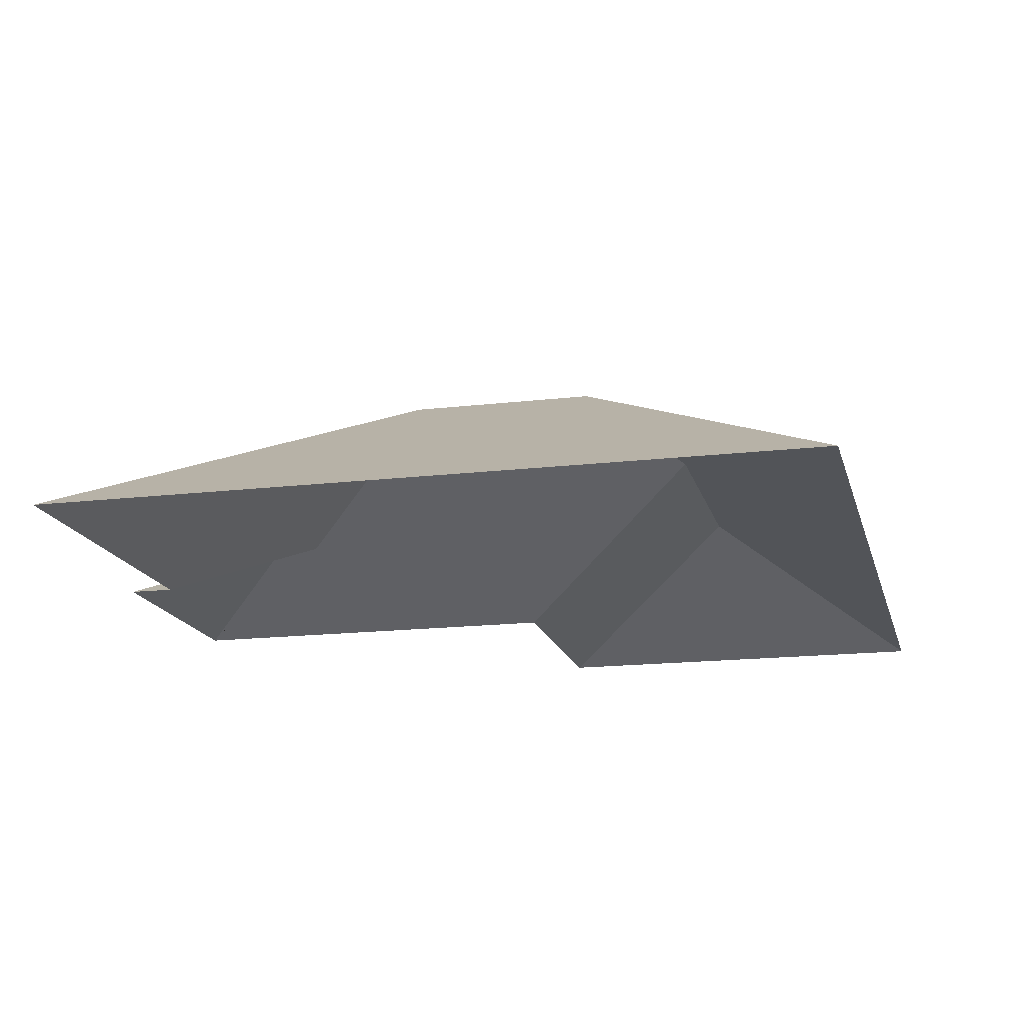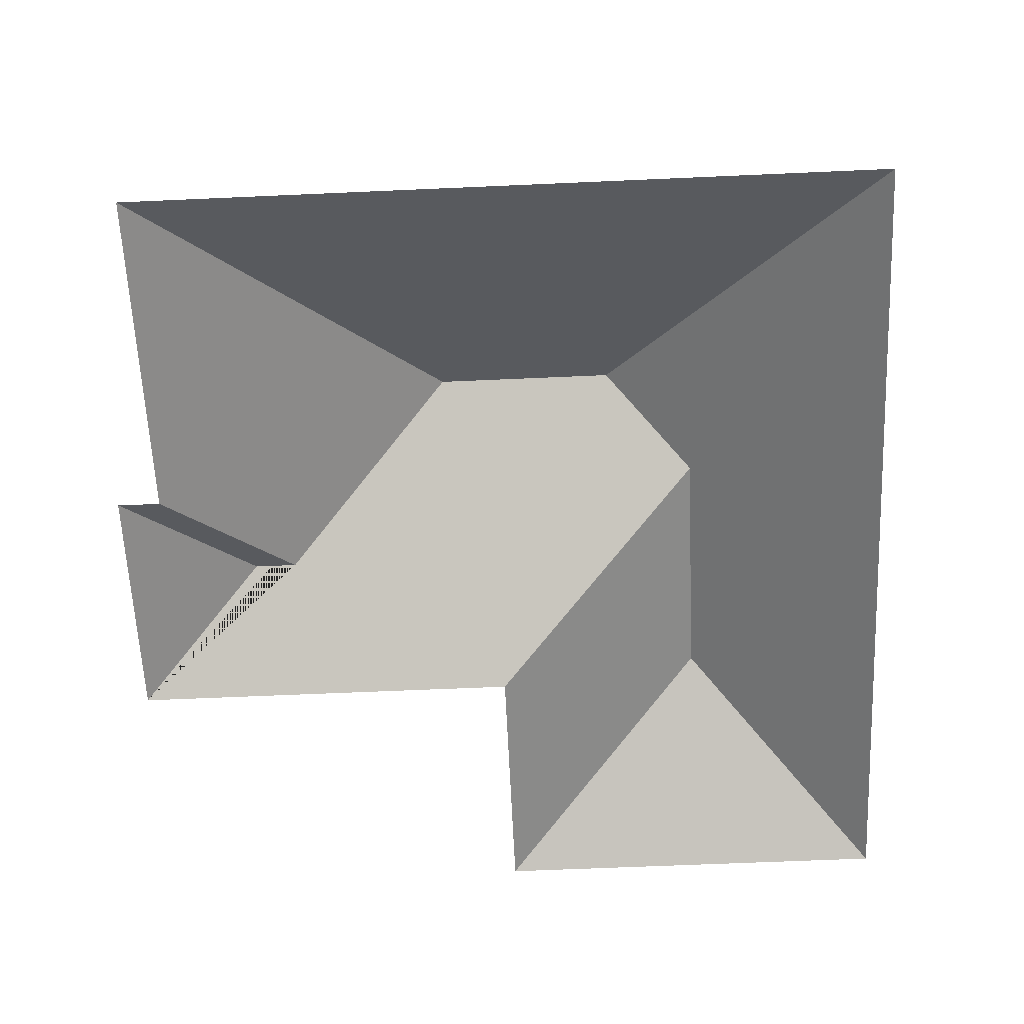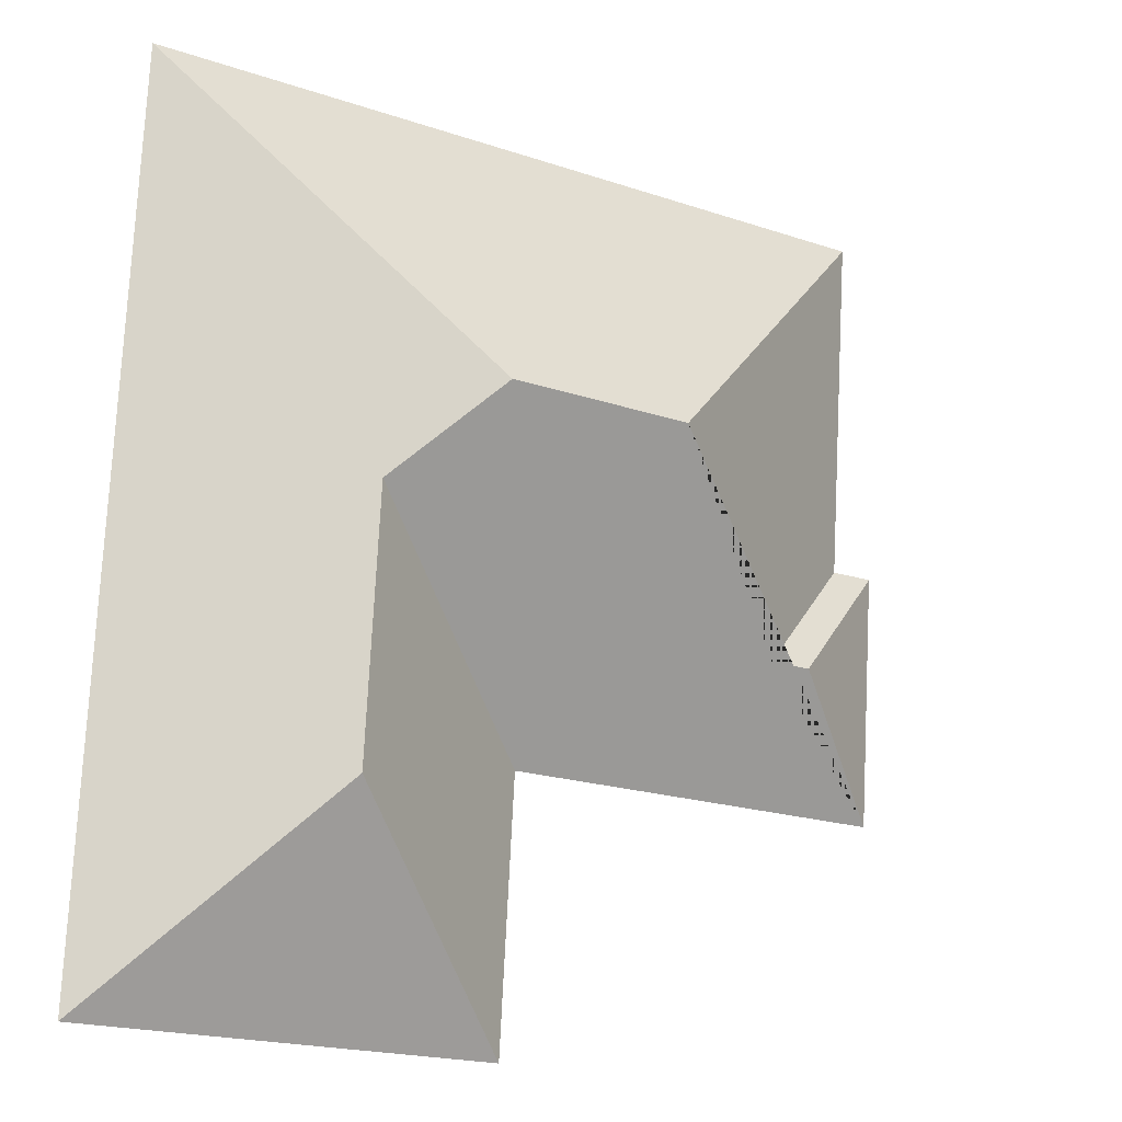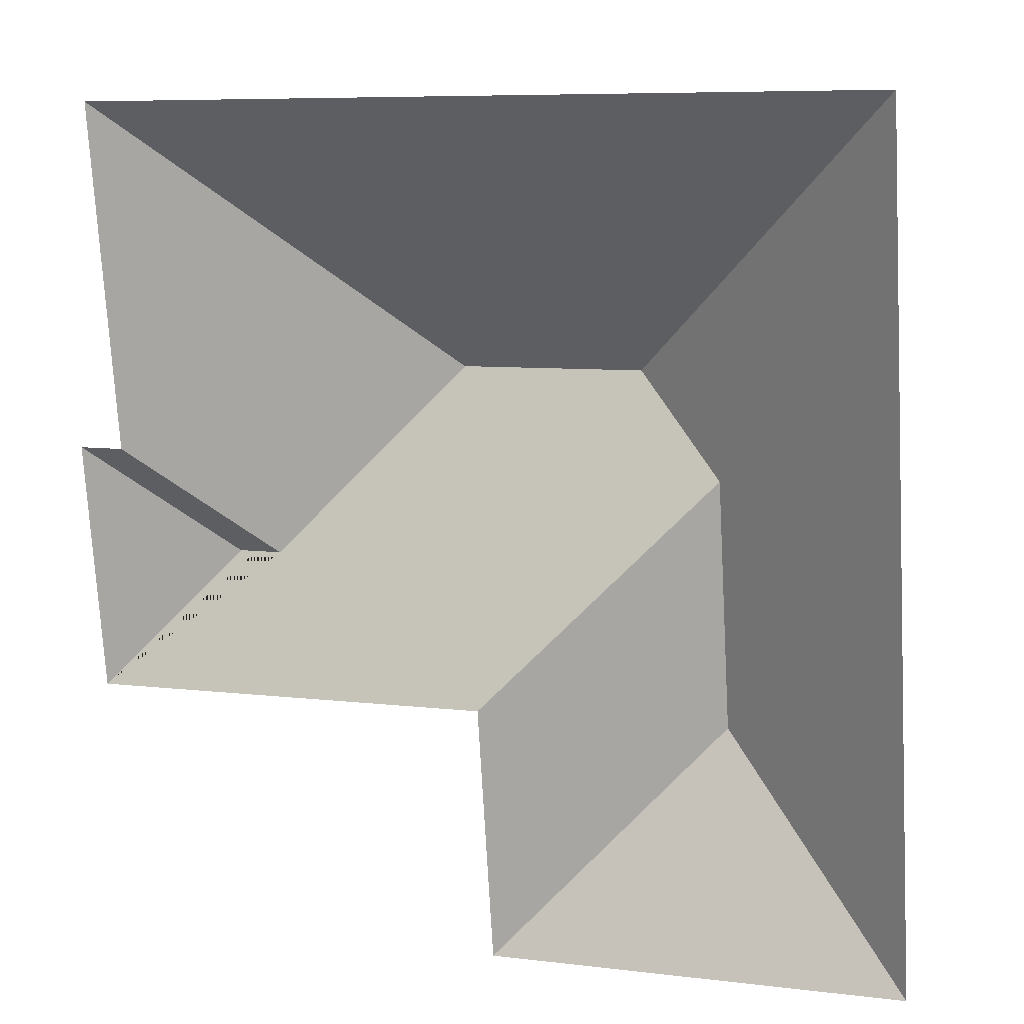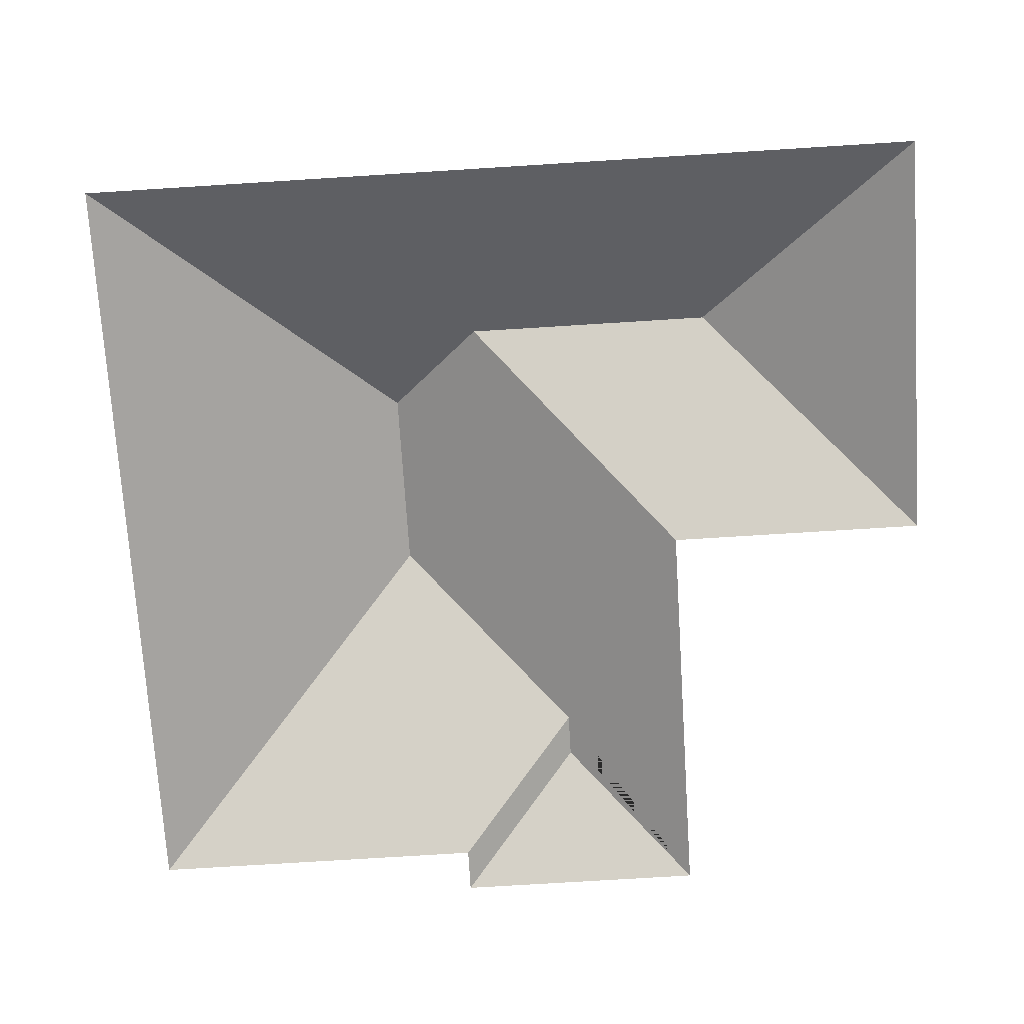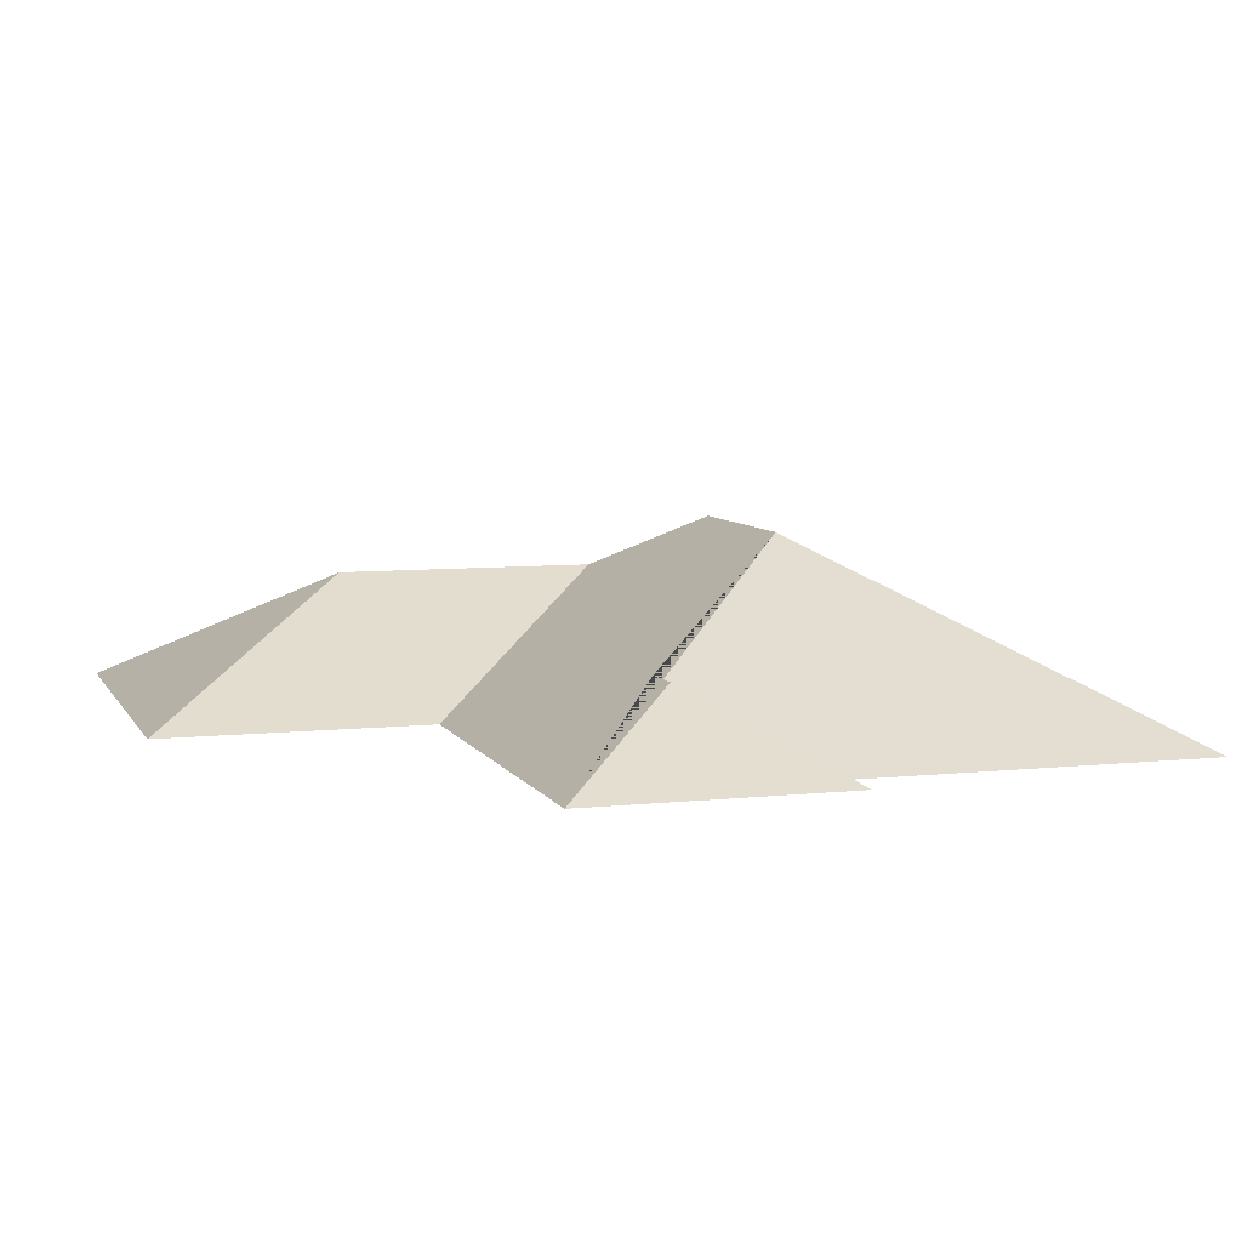
<metadata>
{"format":"obj","ext":"obj","renderer":"f3d","projection":"perspective","resolution":1024,"background":"white","views":[{"elev":-16.4,"azim":10.3,"up":"+Y"},{"elev":-61.4,"azim":-0.8,"up":"+Y"},{"elev":-12.8,"azim":147.2,"up":"+Z"},{"elev":17.6,"azim":19.3,"up":"+Z"},{"elev":-72.4,"azim":90.2,"up":"+Y"},{"elev":7.2,"azim":-110.9,"up":"+Y"}]}
</metadata>
<code>
o CG10_500_038068_0012_roof
v 363.7 75 -364
v 342.9 75 -14.79
v 271.9 123 -177.3
v 278.1 123 -281
v 232.8 145 -140.8
v 194.1 75 -374.1
v 187.8 75 -267.2
v 157.2 145 -145.3
v 89.93 104.5 -220.8
v 72.08 104.6 -221.8
v 26.1 75 -33.67
v 34.57 75 -173.5
v 16.34 75 -174.4
v 22.46 75 -277.1
v 363.7 0 -364
v 342.9 0 -14.79
v 26.1 0 -33.67
v 34.57 0 -173.5
v 16.34 0 -174.4
v 22.46 0 -277.1
v 187.8 0 -267.2
v 194.1 0 -374.1
f 4 6 1
f 3 7 6 4
f 13 10 9 12
f 13 14 10
f 14 10 9 8 5 3 7
f 2 5 3 4 1
f 11 8 9 12
f 11 8 5 2

</code>
